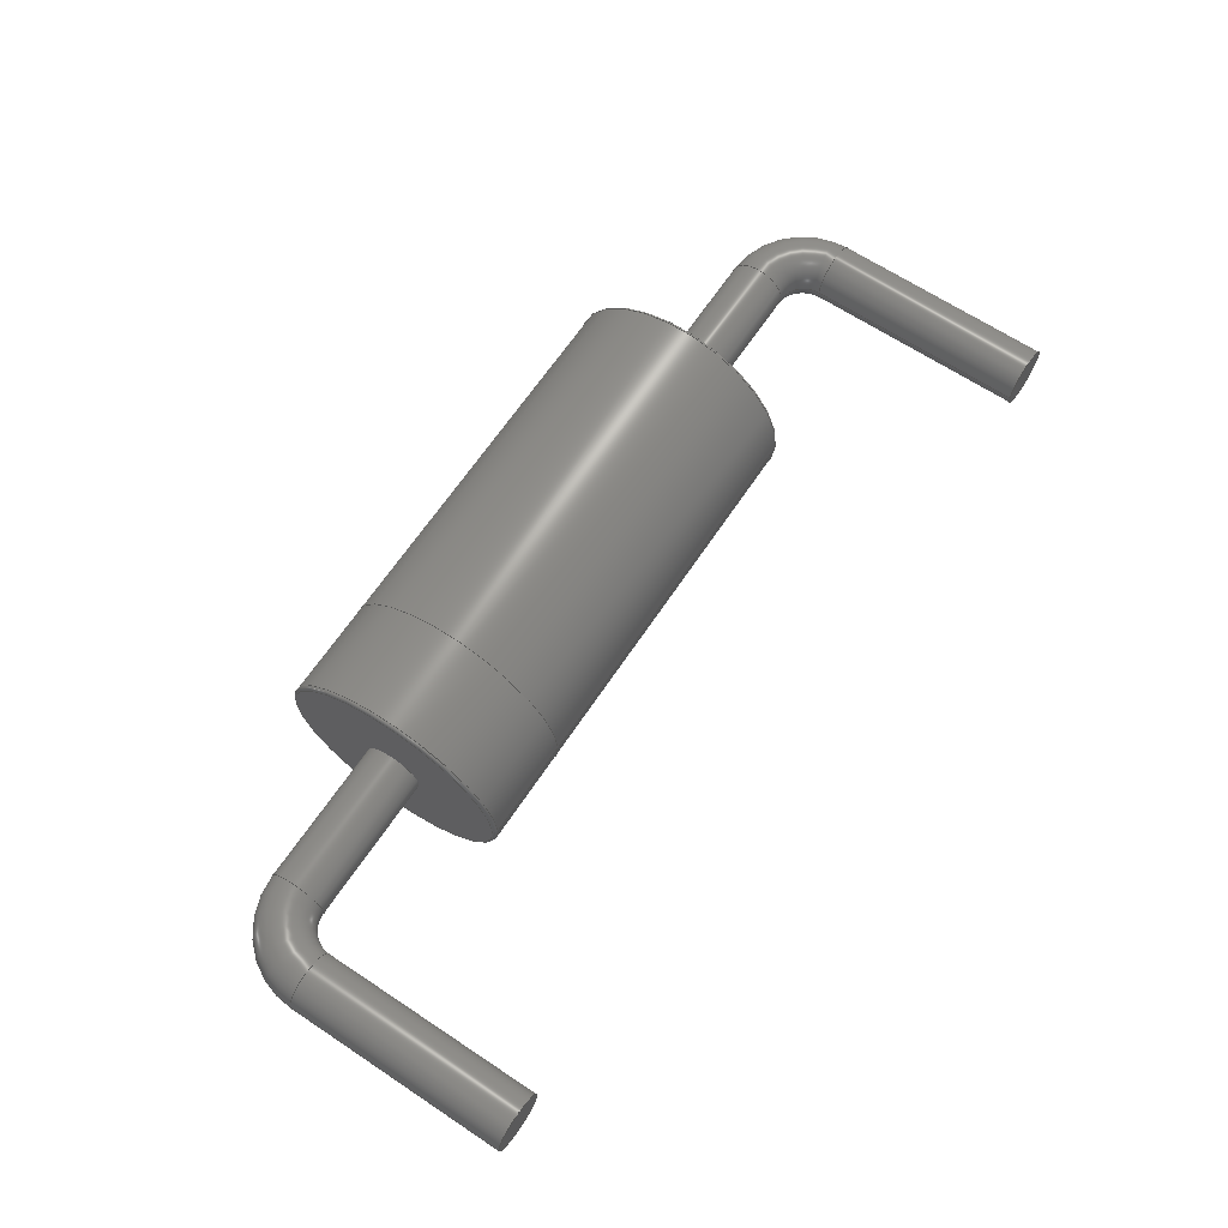
<metadata>
{"format":"step","ext":"stp","renderer":"f3d","projection":"perspective","resolution":1024,"background":"white","views":[{"elev":65.7,"azim":123.7,"up":"+Y"}]}
</metadata>
<code>
ISO-10303-21;
DATA;
#1=SHAPE_REPRESENTATION('NONE',(#2),#6);
#2=AXIS2_PLACEMENT_3D('',#3,#4,#5);
#3=CARTESIAN_POINT('',(0,0,0));
#4=DIRECTION('',(0,0,1));
#5=DIRECTION('',(1,0,0));
#6=(GEOMETRIC_REPRESENTATION_CONTEXT(3)GLOBAL_UNCERTAINTY_ASSIGNED_CONTEXT((#8))
GLOBAL_UNIT_ASSIGNED_CONTEXT((#7,#9,#10))REPRESENTATION_CONTEXT('NONE','NONE'));
#7=(LENGTH_UNIT()NAMED_UNIT(*)SI_UNIT(.MILLI.,.METRE.));
#8=UNCERTAINTY_MEASURE_WITH_UNIT(LENGTH_MEASURE(1e-05),#7,'NONE','NONE');
#9=(NAMED_UNIT(*)PLANE_ANGLE_UNIT()SI_UNIT($,.RADIAN.));
#10=(NAMED_UNIT(*)SI_UNIT($,.STERADIAN.)SOLID_ANGLE_UNIT());
#11=SHAPE_DEFINITION_REPRESENTATION(#12,#1);
#12=PRODUCT_DEFINITION_SHAPE('NONE','NONE',#13);
#13=PRODUCT_DEFINITION('','UNSPECIFIED',#14,#22);
#14=PRODUCT_DEFINITION_FORMATION_WITH_SPECIFIED_SOURCE('ANY','UNSPECIFIED',#15,.NOT_KNOWN.);
#15=PRODUCT('','DO-204AC','NONE',(#25));
#16=PERSON('UNSPECIFIED','Nobody','UNSPECIFIED',('UNSPECIFIED'),('UNSPECIFIED'),
('UNSPECIFIED'));
#17=ORGANIZATION('UNSPECIFIED','UNSPECIFIED','UNSPECIFIED');
#18=PERSON_AND_ORGANIZATION(#16,#17);
#19=PERSON_AND_ORGANIZATION_ROLE('design_owner');
#20=CC_DESIGN_PERSON_AND_ORGANIZATION_ASSIGNMENT(#18,#19,(#15));
#21=PRODUCT_RELATED_PRODUCT_CATEGORY('detail','',(#15));
#22=DESIGN_CONTEXT('detailed design',#23,'design');
#23=APPLICATION_CONTEXT('configuration controlled 3d designs of mechanical parts and assemblies');
#24=APPLICATION_PROTOCOL_DEFINITION('international standard','automotive_design',
2011,#23);
#25=MECHANICAL_CONTEXT('NONE',#23,'mechanical');
#26=CC_DESIGN_DATE_AND_TIME_ASSIGNMENT(#27,#31,(#13));
#27=DATE_AND_TIME(#28,#29);
#28=CALENDAR_DATE(0,1,1);
#29=LOCAL_TIME(0,0,0,#30);
#30=COORDINATED_UNIVERSAL_TIME_OFFSET(0,0,.AHEAD.);
#31=DATE_TIME_ROLE('creation_date');
#32=CC_DESIGN_APPROVAL(#33,(#13));
#33=APPROVAL(#34,'UNSPECIFIED');
#34=APPROVAL_STATUS('not_yet_approved');
#35=APPROVAL_DATE_TIME(#36,#33);
#36=DATE_AND_TIME(#37,#38);
#37=CALENDAR_DATE(0,1,1);
#38=LOCAL_TIME(0,0,0,#39);
#39=COORDINATED_UNIVERSAL_TIME_OFFSET(0,0,.AHEAD.);
#40=DERIVED_UNIT((#44,#41));
#41=DERIVED_UNIT_ELEMENT(#42,-1);
#42=VOLUME_UNIT(#43);
#43=DIMENSIONAL_EXPONENTS(3,0,0,0,0,0,0);
#44=(NAMED_UNIT($)MASS_UNIT()SI_UNIT($,.GRAM.));
#45=MANIFOLD_SOLID_BREP('',#46);
#46=CLOSED_SHELL('',(#78,#87,#96,#105,#114,#123));
#47=COLOUR_RGB($,0.1569,0.1569,0.1569);
#48=FILL_AREA_STYLE_COLOUR($,#47);
#49=FILL_AREA_STYLE($,(#48));
#50=SURFACE_STYLE_FILL_AREA(#49);
#51=SURFACE_SIDE_STYLE('',(#50));
#52=SURFACE_STYLE_USAGE(.BOTH.,#51);
#53=PRESENTATION_STYLE_ASSIGNMENT((#52));
#54=MECHANICAL_DESIGN_GEOMETRIC_PRESENTATION_REPRESENTATION('NONE',(#55,#65,#75,
#86,#95,#104,#113,#122,#131,#140,#149,#158,#167,#176,#185,#194,#203,#212,#221),#6);
#55=STYLED_ITEM('',(#53),#45);
#56=MANIFOLD_SOLID_BREP('',#57);
#57=CLOSED_SHELL('',(#132,#141,#150,#159,#168));
#58=COLOUR_RGB($,0.1569,0.1569,0.1569);
#59=FILL_AREA_STYLE_COLOUR($,#58);
#60=FILL_AREA_STYLE($,(#59));
#61=SURFACE_STYLE_FILL_AREA(#60);
#62=SURFACE_SIDE_STYLE('',(#61));
#63=SURFACE_STYLE_USAGE(.BOTH.,#62);
#64=PRESENTATION_STYLE_ASSIGNMENT((#63));
#65=STYLED_ITEM('',(#64),#56);
#66=MANIFOLD_SOLID_BREP('',#67);
#67=CLOSED_SHELL('',(#177,#186,#195,#204,#213));
#68=COLOUR_RGB($,0.1569,0.1569,0.1569);
#69=FILL_AREA_STYLE_COLOUR($,#68);
#70=FILL_AREA_STYLE($,(#69));
#71=SURFACE_STYLE_FILL_AREA(#70);
#72=SURFACE_SIDE_STYLE('',(#71));
#73=SURFACE_STYLE_USAGE(.BOTH.,#72);
#74=PRESENTATION_STYLE_ASSIGNMENT((#73));
#75=STYLED_ITEM('',(#74),#66);
#76=ADVANCED_BREP_SHAPE_REPRESENTATION('NONE',(#45,#56,#66),#6);
#77=SHAPE_REPRESENTATION_RELATIONSHIP('','',#1,#76);
#78=ADVANCED_FACE('',(#222,#224),#226,.T.);
#79=COLOUR_RGB($,0.4157,0.4,0.3961);
#80=FILL_AREA_STYLE_COLOUR($,#79);
#81=FILL_AREA_STYLE($,(#80));
#82=SURFACE_STYLE_FILL_AREA(#81);
#83=SURFACE_SIDE_STYLE('',(#82));
#84=SURFACE_STYLE_USAGE(.BOTH.,#83);
#85=PRESENTATION_STYLE_ASSIGNMENT((#84));
#86=STYLED_ITEM('',(#85),#78);
#87=ADVANCED_FACE('',(#231,#233),#235,.T.);
#88=COLOUR_RGB($,0.1569,0.1569,0.1569);
#89=FILL_AREA_STYLE_COLOUR($,#88);
#90=FILL_AREA_STYLE($,(#89));
#91=SURFACE_STYLE_FILL_AREA(#90);
#92=SURFACE_SIDE_STYLE('',(#91));
#93=SURFACE_STYLE_USAGE(.BOTH.,#92);
#94=PRESENTATION_STYLE_ASSIGNMENT((#93));
#95=STYLED_ITEM('',(#94),#87);
#96=ADVANCED_FACE('',(#240,#242),#244,.T.);
#97=COLOUR_RGB($,0.1569,0.1569,0.1569);
#98=FILL_AREA_STYLE_COLOUR($,#97);
#99=FILL_AREA_STYLE($,(#98));
#100=SURFACE_STYLE_FILL_AREA(#99);
#101=SURFACE_SIDE_STYLE('',(#100));
#102=SURFACE_STYLE_USAGE(.BOTH.,#101);
#103=PRESENTATION_STYLE_ASSIGNMENT((#102));
#104=STYLED_ITEM('',(#103),#96);
#105=ADVANCED_FACE('',(#249,#251),#253,.T.);
#106=COLOUR_RGB($,0.1569,0.1569,0.1569);
#107=FILL_AREA_STYLE_COLOUR($,#106);
#108=FILL_AREA_STYLE($,(#107));
#109=SURFACE_STYLE_FILL_AREA(#108);
#110=SURFACE_SIDE_STYLE('',(#109));
#111=SURFACE_STYLE_USAGE(.BOTH.,#110);
#112=PRESENTATION_STYLE_ASSIGNMENT((#111));
#113=STYLED_ITEM('',(#112),#105);
#114=ADVANCED_FACE('',(#258),#260,.T.);
#115=COLOUR_RGB($,0.1569,0.1569,0.1569);
#116=FILL_AREA_STYLE_COLOUR($,#115);
#117=FILL_AREA_STYLE($,(#116));
#118=SURFACE_STYLE_FILL_AREA(#117);
#119=SURFACE_SIDE_STYLE('',(#118));
#120=SURFACE_STYLE_USAGE(.BOTH.,#119);
#121=PRESENTATION_STYLE_ASSIGNMENT((#120));
#122=STYLED_ITEM('',(#121),#114);
#123=ADVANCED_FACE('',(#265),#267,.T.);
#124=COLOUR_RGB($,0.1569,0.1569,0.1569);
#125=FILL_AREA_STYLE_COLOUR($,#124);
#126=FILL_AREA_STYLE($,(#125));
#127=SURFACE_STYLE_FILL_AREA(#126);
#128=SURFACE_SIDE_STYLE('',(#127));
#129=SURFACE_STYLE_USAGE(.BOTH.,#128);
#130=PRESENTATION_STYLE_ASSIGNMENT((#129));
#131=STYLED_ITEM('',(#130),#123);
#132=ADVANCED_FACE('',(#272,#274),#276,.T.);
#133=COLOUR_RGB($,0.8275,0.8314,0.8353);
#134=FILL_AREA_STYLE_COLOUR($,#133);
#135=FILL_AREA_STYLE($,(#134));
#136=SURFACE_STYLE_FILL_AREA(#135);
#137=SURFACE_SIDE_STYLE('',(#136));
#138=SURFACE_STYLE_USAGE(.BOTH.,#137);
#139=PRESENTATION_STYLE_ASSIGNMENT((#138));
#140=STYLED_ITEM('',(#139),#132);
#141=ADVANCED_FACE('',(#281,#283),#285,.T.);
#142=COLOUR_RGB($,0.8275,0.8314,0.8353);
#143=FILL_AREA_STYLE_COLOUR($,#142);
#144=FILL_AREA_STYLE($,(#143));
#145=SURFACE_STYLE_FILL_AREA(#144);
#146=SURFACE_SIDE_STYLE('',(#145));
#147=SURFACE_STYLE_USAGE(.BOTH.,#146);
#148=PRESENTATION_STYLE_ASSIGNMENT((#147));
#149=STYLED_ITEM('',(#148),#141);
#150=ADVANCED_FACE('',(#290,#292),#294,.T.);
#151=COLOUR_RGB($,0.8275,0.8314,0.8353);
#152=FILL_AREA_STYLE_COLOUR($,#151);
#153=FILL_AREA_STYLE($,(#152));
#154=SURFACE_STYLE_FILL_AREA(#153);
#155=SURFACE_SIDE_STYLE('',(#154));
#156=SURFACE_STYLE_USAGE(.BOTH.,#155);
#157=PRESENTATION_STYLE_ASSIGNMENT((#156));
#158=STYLED_ITEM('',(#157),#150);
#159=ADVANCED_FACE('',(#299),#301,.T.);
#160=COLOUR_RGB($,0.8275,0.8314,0.8353);
#161=FILL_AREA_STYLE_COLOUR($,#160);
#162=FILL_AREA_STYLE($,(#161));
#163=SURFACE_STYLE_FILL_AREA(#162);
#164=SURFACE_SIDE_STYLE('',(#163));
#165=SURFACE_STYLE_USAGE(.BOTH.,#164);
#166=PRESENTATION_STYLE_ASSIGNMENT((#165));
#167=STYLED_ITEM('',(#166),#159);
#168=ADVANCED_FACE('',(#306),#308,.F.);
#169=COLOUR_RGB($,0.8275,0.8314,0.8353);
#170=FILL_AREA_STYLE_COLOUR($,#169);
#171=FILL_AREA_STYLE($,(#170));
#172=SURFACE_STYLE_FILL_AREA(#171);
#173=SURFACE_SIDE_STYLE('',(#172));
#174=SURFACE_STYLE_USAGE(.BOTH.,#173);
#175=PRESENTATION_STYLE_ASSIGNMENT((#174));
#176=STYLED_ITEM('',(#175),#168);
#177=ADVANCED_FACE('',(#313,#315),#317,.T.);
#178=COLOUR_RGB($,0.8275,0.8314,0.8353);
#179=FILL_AREA_STYLE_COLOUR($,#178);
#180=FILL_AREA_STYLE($,(#179));
#181=SURFACE_STYLE_FILL_AREA(#180);
#182=SURFACE_SIDE_STYLE('',(#181));
#183=SURFACE_STYLE_USAGE(.BOTH.,#182);
#184=PRESENTATION_STYLE_ASSIGNMENT((#183));
#185=STYLED_ITEM('',(#184),#177);
#186=ADVANCED_FACE('',(#322,#324),#326,.T.);
#187=COLOUR_RGB($,0.8275,0.8314,0.8353);
#188=FILL_AREA_STYLE_COLOUR($,#187);
#189=FILL_AREA_STYLE($,(#188));
#190=SURFACE_STYLE_FILL_AREA(#189);
#191=SURFACE_SIDE_STYLE('',(#190));
#192=SURFACE_STYLE_USAGE(.BOTH.,#191);
#193=PRESENTATION_STYLE_ASSIGNMENT((#192));
#194=STYLED_ITEM('',(#193),#186);
#195=ADVANCED_FACE('',(#331,#333),#335,.T.);
#196=COLOUR_RGB($,0.8275,0.8314,0.8353);
#197=FILL_AREA_STYLE_COLOUR($,#196);
#198=FILL_AREA_STYLE($,(#197));
#199=SURFACE_STYLE_FILL_AREA(#198);
#200=SURFACE_SIDE_STYLE('',(#199));
#201=SURFACE_STYLE_USAGE(.BOTH.,#200);
#202=PRESENTATION_STYLE_ASSIGNMENT((#201));
#203=STYLED_ITEM('',(#202),#195);
#204=ADVANCED_FACE('',(#340),#342,.T.);
#205=COLOUR_RGB($,0.8275,0.8314,0.8353);
#206=FILL_AREA_STYLE_COLOUR($,#205);
#207=FILL_AREA_STYLE($,(#206));
#208=SURFACE_STYLE_FILL_AREA(#207);
#209=SURFACE_SIDE_STYLE('',(#208));
#210=SURFACE_STYLE_USAGE(.BOTH.,#209);
#211=PRESENTATION_STYLE_ASSIGNMENT((#210));
#212=STYLED_ITEM('',(#211),#204);
#213=ADVANCED_FACE('',(#347),#349,.F.);
#214=COLOUR_RGB($,0.8275,0.8314,0.8353);
#215=FILL_AREA_STYLE_COLOUR($,#214);
#216=FILL_AREA_STYLE($,(#215));
#217=SURFACE_STYLE_FILL_AREA(#216);
#218=SURFACE_SIDE_STYLE('',(#217));
#219=SURFACE_STYLE_USAGE(.BOTH.,#218);
#220=PRESENTATION_STYLE_ASSIGNMENT((#219));
#221=STYLED_ITEM('',(#220),#213);
#222=FACE_OUTER_BOUND('',#223,.T.);
#223=EDGE_LOOP('',(#354));
#224=FACE_OUTER_BOUND('',#225,.T.);
#225=EDGE_LOOP('',(#355));
#226=CYLINDRICAL_SURFACE('',#227,1.8);
#227=AXIS2_PLACEMENT_3D('',#228,#229,#230);
#228=CARTESIAN_POINT('',(3.235,0,1.9));
#229=DIRECTION('',(1,-0,6.428e-16));
#230=DIRECTION('',(6.428e-16,0,-1));
#231=FACE_OUTER_BOUND('',#232,.T.);
#232=EDGE_LOOP('',(#356));
#233=FACE_OUTER_BOUND('',#234,.T.);
#234=EDGE_LOOP('',(#357));
#235=CYLINDRICAL_SURFACE('',#236,1.8);
#236=AXIS2_PLACEMENT_3D('',#237,#238,#239);
#237=CARTESIAN_POINT('',(3.235,0,1.9));
#238=DIRECTION('',(1,-0,6.428e-16));
#239=DIRECTION('',(6.428e-16,0,-1));
#240=FACE_OUTER_BOUND('',#241,.T.);
#241=EDGE_LOOP('',(#358));
#242=FACE_OUTER_BOUND('',#243,.T.);
#243=EDGE_LOOP('',(#359));
#244=TOROIDAL_SURFACE('',#245,1.75,0.05);
#245=AXIS2_PLACEMENT_3D('',#246,#247,#248);
#246=CARTESIAN_POINT('',(10.73,0,1.9));
#247=DIRECTION('',(1,-0,6.428e-16));
#248=DIRECTION('',(6.428e-16,0,-1));
#249=FACE_OUTER_BOUND('',#250,.T.);
#250=EDGE_LOOP('',(#360));
#251=FACE_OUTER_BOUND('',#252,.T.);
#252=EDGE_LOOP('',(#361));
#253=TOROIDAL_SURFACE('',#254,1.75,0.05);
#254=AXIS2_PLACEMENT_3D('',#255,#256,#257);
#255=CARTESIAN_POINT('',(3.235,0,1.9));
#256=DIRECTION('',(1,-0,6.428e-16));
#257=DIRECTION('',(6.428e-16,0,-1));
#258=FACE_BOUND('',#259,.T.);
#259=EDGE_LOOP('',(#362));
#260=PLANE('',#261);
#261=AXIS2_PLACEMENT_3D('',#262,#263,#264);
#262=CARTESIAN_POINT('',(10.79,0,1.9));
#263=DIRECTION('',(1,-0,6.428e-16));
#264=DIRECTION('',(6.428e-16,0,-1));
#265=FACE_BOUND('',#266,.T.);
#266=EDGE_LOOP('',(#363));
#267=PLANE('',#268);
#268=AXIS2_PLACEMENT_3D('',#269,#270,#271);
#269=CARTESIAN_POINT('',(3.185,0,1.9));
#270=DIRECTION('',(-1,0,-6.428e-16));
#271=DIRECTION('',(6.428e-16,0,-1));
#272=FACE_OUTER_BOUND('',#273,.T.);
#273=EDGE_LOOP('',(#364));
#274=FACE_OUTER_BOUND('',#275,.T.);
#275=EDGE_LOOP('',(#365));
#276=CYLINDRICAL_SURFACE('',#277,0.45);
#277=AXIS2_PLACEMENT_3D('',#278,#279,#280);
#278=CARTESIAN_POINT('',(3.185,0,1.9));
#279=DIRECTION('',(-1,0,-8.746e-16));
#280=DIRECTION('',(8.746e-16,0,-1));
#281=FACE_OUTER_BOUND('',#282,.T.);
#282=EDGE_LOOP('',(#366));
#283=FACE_OUTER_BOUND('',#284,.T.);
#284=EDGE_LOOP('',(#367));
#285=TOROIDAL_SURFACE('',#286,0.9,0.45);
#286=AXIS2_PLACEMENT_3D('',#287,#288,#289);
#287=CARTESIAN_POINT('',(0.9,0,1));
#288=DIRECTION('',(-0,-1,0));
#289=DIRECTION('',(-8.635e-16,0,1));
#290=FACE_OUTER_BOUND('',#291,.T.);
#291=EDGE_LOOP('',(#368));
#292=FACE_OUTER_BOUND('',#293,.T.);
#293=EDGE_LOOP('',(#369));
#294=CYLINDRICAL_SURFACE('',#295,0.45);
#295=AXIS2_PLACEMENT_3D('',#296,#297,#298);
#296=CARTESIAN_POINT('',(-2.22e-16,0,1));
#297=DIRECTION('',(8.882e-16,0,-1));
#298=DIRECTION('',(1,0,8.882e-16));
#299=FACE_BOUND('',#300,.T.);
#300=EDGE_LOOP('',(#370));
#301=PLANE('',#302);
#302=AXIS2_PLACEMENT_3D('',#303,#304,#305);
#303=CARTESIAN_POINT('',(1.9,0,-2.5));
#304=DIRECTION('',(1.374e-16,0,-1));
#305=DIRECTION('',(1,0,1.374e-16));
#306=FACE_BOUND('',#307,.T.);
#307=EDGE_LOOP('',(#371));
#308=PLANE('',#309);
#309=AXIS2_PLACEMENT_3D('',#310,#311,#312);
#310=CARTESIAN_POINT('',(3.185,0,1.89e-15));
#311=DIRECTION('',(-1,-0,-6.428e-16));
#312=DIRECTION('',(6.428e-16,0,-1));
#313=FACE_OUTER_BOUND('',#314,.T.);
#314=EDGE_LOOP('',(#372));
#315=FACE_OUTER_BOUND('',#316,.T.);
#316=EDGE_LOOP('',(#373));
#317=CYLINDRICAL_SURFACE('',#318,0.45);
#318=AXIS2_PLACEMENT_3D('',#319,#320,#321);
#319=CARTESIAN_POINT('',(10.79,0,1.9));
#320=DIRECTION('',(1,0,9.717e-16));
#321=DIRECTION('',(-9.717e-16,0,1));
#322=FACE_OUTER_BOUND('',#323,.T.);
#323=EDGE_LOOP('',(#374));
#324=FACE_OUTER_BOUND('',#325,.T.);
#325=EDGE_LOOP('',(#375));
#326=TOROIDAL_SURFACE('',#327,0.9,0.45);
#327=AXIS2_PLACEMENT_3D('',#328,#329,#330);
#328=CARTESIAN_POINT('',(13.07,0,1));
#329=DIRECTION('',(0,1,-0));
#330=DIRECTION('',(-3.947e-15,0,1));
#331=FACE_OUTER_BOUND('',#332,.T.);
#332=EDGE_LOOP('',(#376));
#333=FACE_OUTER_BOUND('',#334,.T.);
#334=EDGE_LOOP('',(#377));
#335=CYLINDRICAL_SURFACE('',#336,0.45);
#336=AXIS2_PLACEMENT_3D('',#337,#338,#339);
#337=CARTESIAN_POINT('',(13.97,0,1));
#338=DIRECTION('',(5.075e-16,0,-1));
#339=DIRECTION('',(1,0,5.075e-16));
#340=FACE_BOUND('',#341,.T.);
#341=EDGE_LOOP('',(#378));
#342=PLANE('',#343);
#343=AXIS2_PLACEMENT_3D('',#344,#345,#346);
#344=CARTESIAN_POINT('',(12.07,0,-2.5));
#345=DIRECTION('',(-1.072e-15,0,-1));
#346=DIRECTION('',(1,0,-1.072e-15));
#347=FACE_BOUND('',#348,.T.);
#348=EDGE_LOOP('',(#379));
#349=PLANE('',#350);
#350=AXIS2_PLACEMENT_3D('',#351,#352,#353);
#351=CARTESIAN_POINT('',(10.79,0,6.748e-15));
#352=DIRECTION('',(1,0,6.428e-16));
#353=DIRECTION('',(-6.428e-16,0,1));
#354=ORIENTED_EDGE('',*,*,#380,.F.);
#355=ORIENTED_EDGE('',*,*,#381,.T.);
#356=ORIENTED_EDGE('',*,*,#381,.F.);
#357=ORIENTED_EDGE('',*,*,#382,.T.);
#358=ORIENTED_EDGE('',*,*,#383,.F.);
#359=ORIENTED_EDGE('',*,*,#380,.T.);
#360=ORIENTED_EDGE('',*,*,#382,.F.);
#361=ORIENTED_EDGE('',*,*,#384,.T.);
#362=ORIENTED_EDGE('',*,*,#383,.T.);
#363=ORIENTED_EDGE('',*,*,#384,.F.);
#364=ORIENTED_EDGE('',*,*,#385,.T.);
#365=ORIENTED_EDGE('',*,*,#386,.F.);
#366=ORIENTED_EDGE('',*,*,#386,.T.);
#367=ORIENTED_EDGE('',*,*,#387,.F.);
#368=ORIENTED_EDGE('',*,*,#387,.T.);
#369=ORIENTED_EDGE('',*,*,#388,.F.);
#370=ORIENTED_EDGE('',*,*,#388,.T.);
#371=ORIENTED_EDGE('',*,*,#385,.F.);
#372=ORIENTED_EDGE('',*,*,#389,.F.);
#373=ORIENTED_EDGE('',*,*,#390,.T.);
#374=ORIENTED_EDGE('',*,*,#391,.F.);
#375=ORIENTED_EDGE('',*,*,#389,.T.);
#376=ORIENTED_EDGE('',*,*,#391,.T.);
#377=ORIENTED_EDGE('',*,*,#392,.F.);
#378=ORIENTED_EDGE('',*,*,#392,.T.);
#379=ORIENTED_EDGE('',*,*,#390,.F.);
#380=EDGE_CURVE('',#393,#393,#394,.T.);
#381=EDGE_CURVE('',#395,#395,#396,.T.);
#382=EDGE_CURVE('',#397,#397,#398,.T.);
#383=EDGE_CURVE('',#399,#399,#400,.T.);
#384=EDGE_CURVE('',#401,#401,#402,.T.);
#385=EDGE_CURVE('',#403,#403,#404,.T.);
#386=EDGE_CURVE('',#405,#405,#406,.T.);
#387=EDGE_CURVE('',#407,#407,#408,.T.);
#388=EDGE_CURVE('',#409,#409,#410,.T.);
#389=EDGE_CURVE('',#411,#411,#412,.T.);
#390=EDGE_CURVE('',#413,#413,#414,.T.);
#391=EDGE_CURVE('',#415,#415,#416,.T.);
#392=EDGE_CURVE('',#417,#417,#418,.T.);
#393=VERTEX_POINT('',#419);
#394=CIRCLE('',#420,1.8);
#395=VERTEX_POINT('',#424);
#396=CIRCLE('',#425,1.8);
#397=VERTEX_POINT('',#429);
#398=CIRCLE('',#430,1.8);
#399=VERTEX_POINT('',#434);
#400=CIRCLE('',#435,1.75);
#401=VERTEX_POINT('',#439);
#402=CIRCLE('',#440,1.75);
#403=VERTEX_POINT('',#444);
#404=CIRCLE('',#445,0.45);
#405=VERTEX_POINT('',#449);
#406=CIRCLE('',#450,0.45);
#407=VERTEX_POINT('',#454);
#408=CIRCLE('',#455,0.45);
#409=VERTEX_POINT('',#459);
#410=CIRCLE('',#460,0.45);
#411=VERTEX_POINT('',#464);
#412=CIRCLE('',#465,0.45);
#413=VERTEX_POINT('',#469);
#414=CIRCLE('',#470,0.45);
#415=VERTEX_POINT('',#474);
#416=CIRCLE('',#475,0.45);
#417=VERTEX_POINT('',#479);
#418=CIRCLE('',#480,0.45);
#419=CARTESIAN_POINT('',(10.73,0,0.1));
#420=AXIS2_PLACEMENT_3D('',#421,#422,#423);
#421=CARTESIAN_POINT('',(10.73,0,1.9));
#422=DIRECTION('',(1,-0,6.428e-16));
#423=DIRECTION('',(6.428e-16,0,-1));
#424=CARTESIAN_POINT('',(9.215,-2.204e-16,0.1));
#425=AXIS2_PLACEMENT_3D('',#426,#427,#428);
#426=CARTESIAN_POINT('',(9.215,0,1.9));
#427=DIRECTION('',(1,-0,6.428e-16));
#428=DIRECTION('',(6.428e-16,0,-1));
#429=CARTESIAN_POINT('',(3.235,0,0.1));
#430=AXIS2_PLACEMENT_3D('',#431,#432,#433);
#431=CARTESIAN_POINT('',(3.235,0,1.9));
#432=DIRECTION('',(1,-0,6.428e-16));
#433=DIRECTION('',(6.428e-16,0,-1));
#434=CARTESIAN_POINT('',(10.79,0,0.15));
#435=AXIS2_PLACEMENT_3D('',#436,#437,#438);
#436=CARTESIAN_POINT('',(10.79,0,1.9));
#437=DIRECTION('',(1,-0,6.428e-16));
#438=DIRECTION('',(6.428e-16,0,-1));
#439=CARTESIAN_POINT('',(3.185,0,0.15));
#440=AXIS2_PLACEMENT_3D('',#441,#442,#443);
#441=CARTESIAN_POINT('',(3.185,0,1.9));
#442=DIRECTION('',(1,-0,6.428e-16));
#443=DIRECTION('',(6.428e-16,0,-1));
#444=CARTESIAN_POINT('',(3.185,0,1.45));
#445=AXIS2_PLACEMENT_3D('',#446,#447,#448);
#446=CARTESIAN_POINT('',(3.185,0,1.9));
#447=DIRECTION('',(-1,-0,-6.428e-16));
#448=DIRECTION('',(6.428e-16,0,-1));
#449=CARTESIAN_POINT('',(0.9,-5.511e-17,1.45));
#450=AXIS2_PLACEMENT_3D('',#451,#452,#453);
#451=CARTESIAN_POINT('',(0.9,0,1.9));
#452=DIRECTION('',(-1,0,-8.746e-16));
#453=DIRECTION('',(8.746e-16,0,-1));
#454=CARTESIAN_POINT('',(0.45,0,1));
#455=AXIS2_PLACEMENT_3D('',#456,#457,#458);
#456=CARTESIAN_POINT('',(-3.331e-16,0,1));
#457=DIRECTION('',(3.582e-16,-0,-1));
#458=DIRECTION('',(1,-1.225e-16,3.582e-16));
#459=CARTESIAN_POINT('',(0.45,0,-2.5));
#460=AXIS2_PLACEMENT_3D('',#461,#462,#463);
#461=CARTESIAN_POINT('',(2.887e-15,0,-2.5));
#462=DIRECTION('',(1.374e-16,0,-1));
#463=DIRECTION('',(1,0,1.374e-16));
#464=CARTESIAN_POINT('',(13.07,0,2.35));
#465=AXIS2_PLACEMENT_3D('',#466,#467,#468);
#466=CARTESIAN_POINT('',(13.07,0,1.9));
#467=DIRECTION('',(1,0,9.717e-16));
#468=DIRECTION('',(-9.717e-16,0,1));
#469=CARTESIAN_POINT('',(10.79,0,2.35));
#470=AXIS2_PLACEMENT_3D('',#471,#472,#473);
#471=CARTESIAN_POINT('',(10.79,0,1.9));
#472=DIRECTION('',(1,0,6.428e-16));
#473=DIRECTION('',(-6.428e-16,0,1));
#474=CARTESIAN_POINT('',(14.42,0,1));
#475=AXIS2_PLACEMENT_3D('',#476,#477,#478);
#476=CARTESIAN_POINT('',(13.97,0,1));
#477=DIRECTION('',(2.232e-15,-0,-1));
#478=DIRECTION('',(1,3.944e-31,2.232e-15));
#479=CARTESIAN_POINT('',(14.42,0,-2.5));
#480=AXIS2_PLACEMENT_3D('',#481,#482,#483);
#481=CARTESIAN_POINT('',(13.97,0,-2.5));
#482=DIRECTION('',(-1.072e-15,0,-1));
#483=DIRECTION('',(1,0,-1.072e-15));
ENDSEC;
END-ISO-10303-21;

</code>
